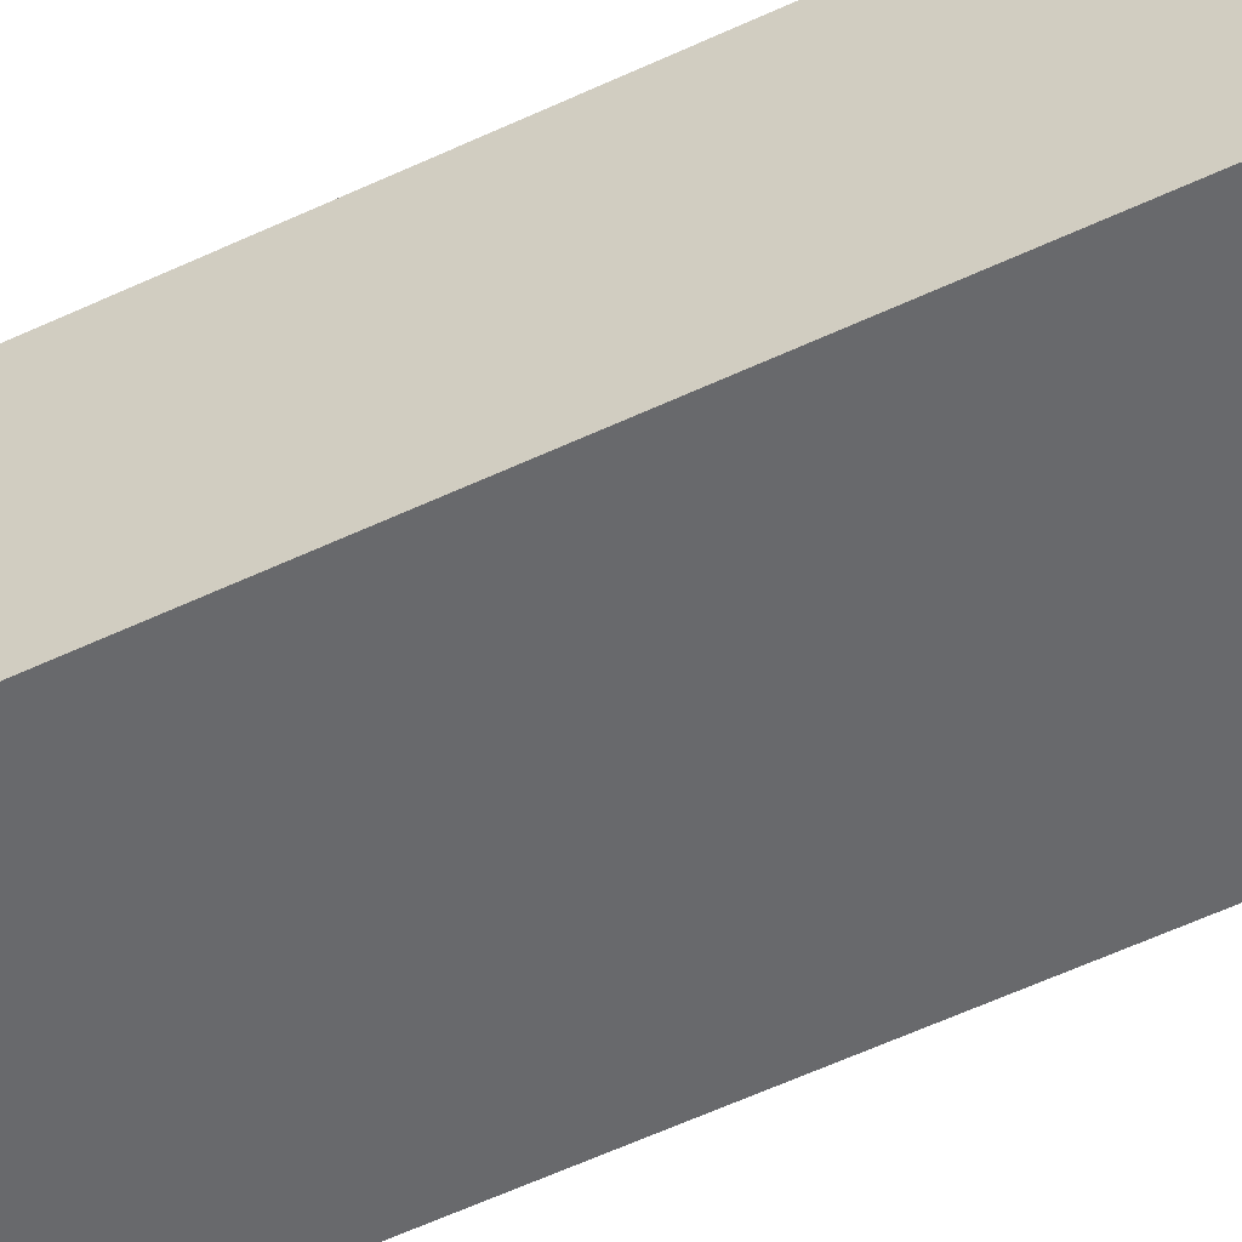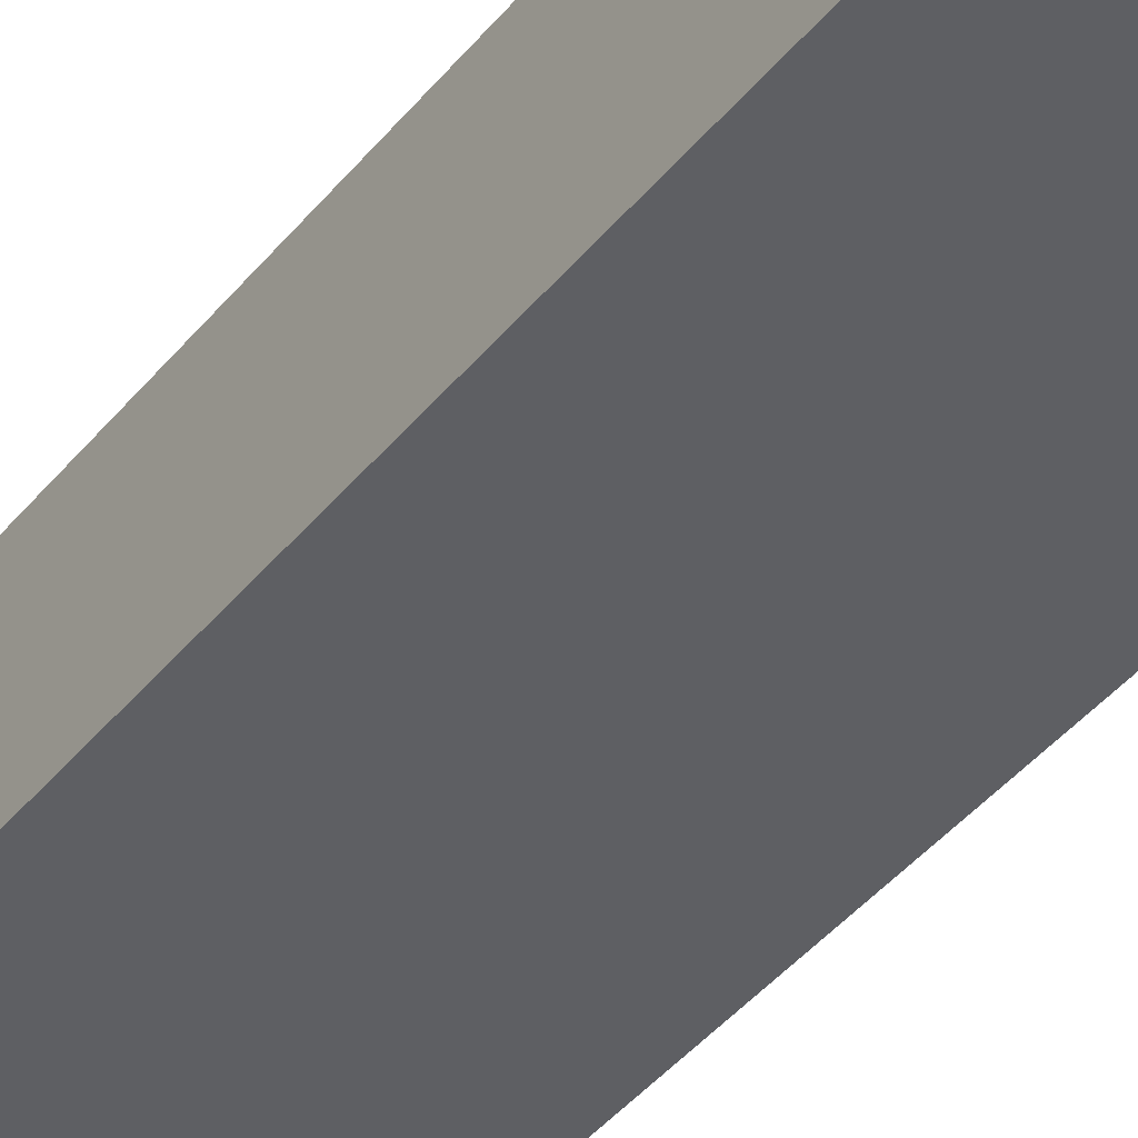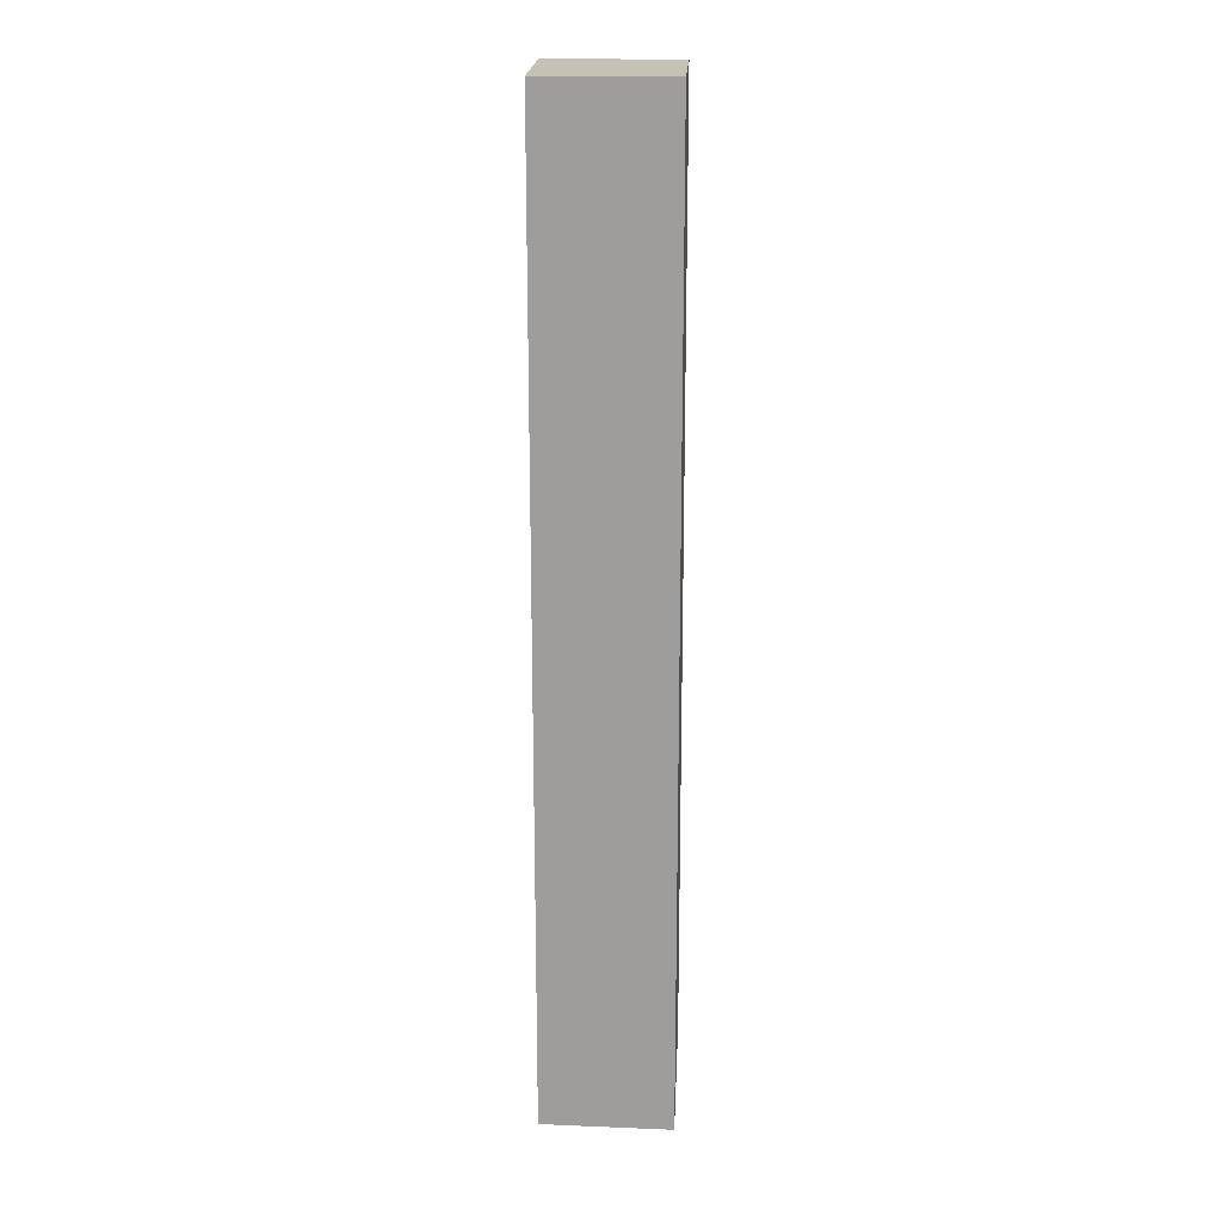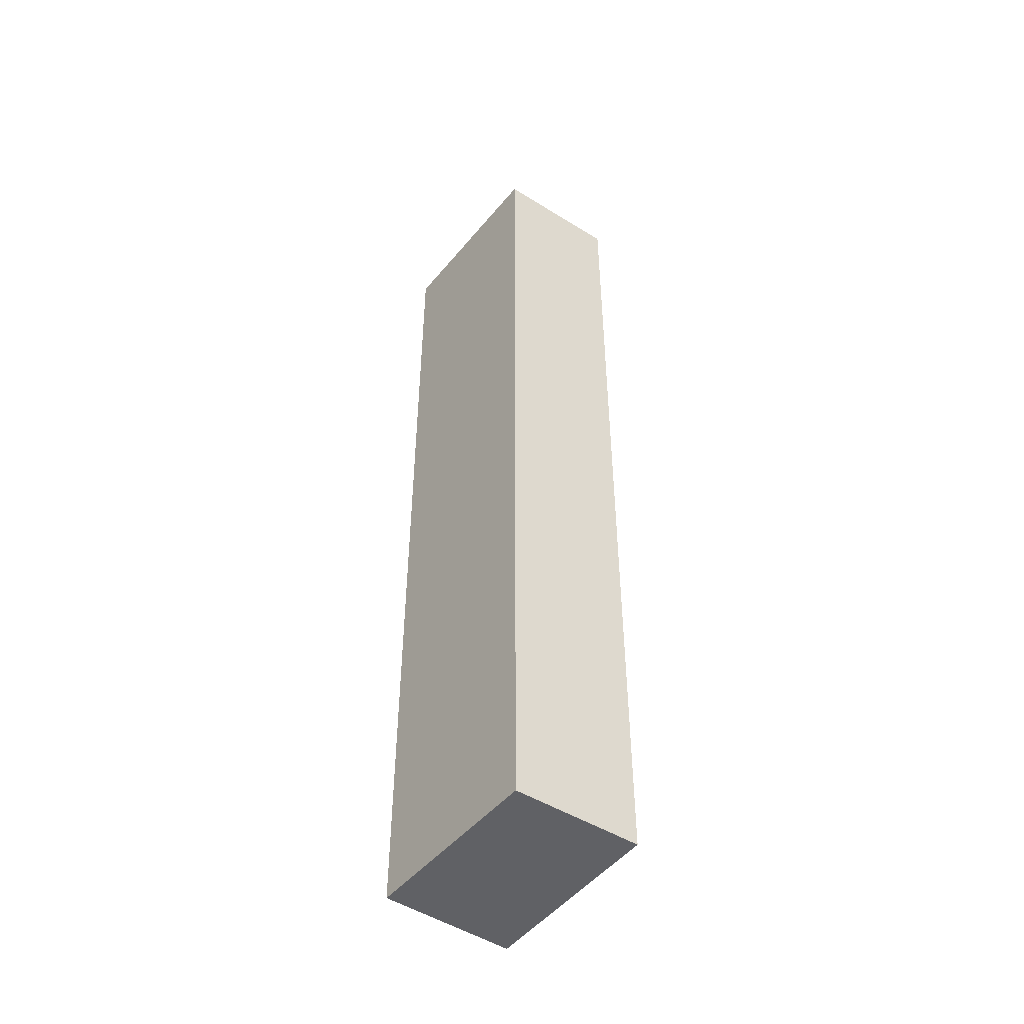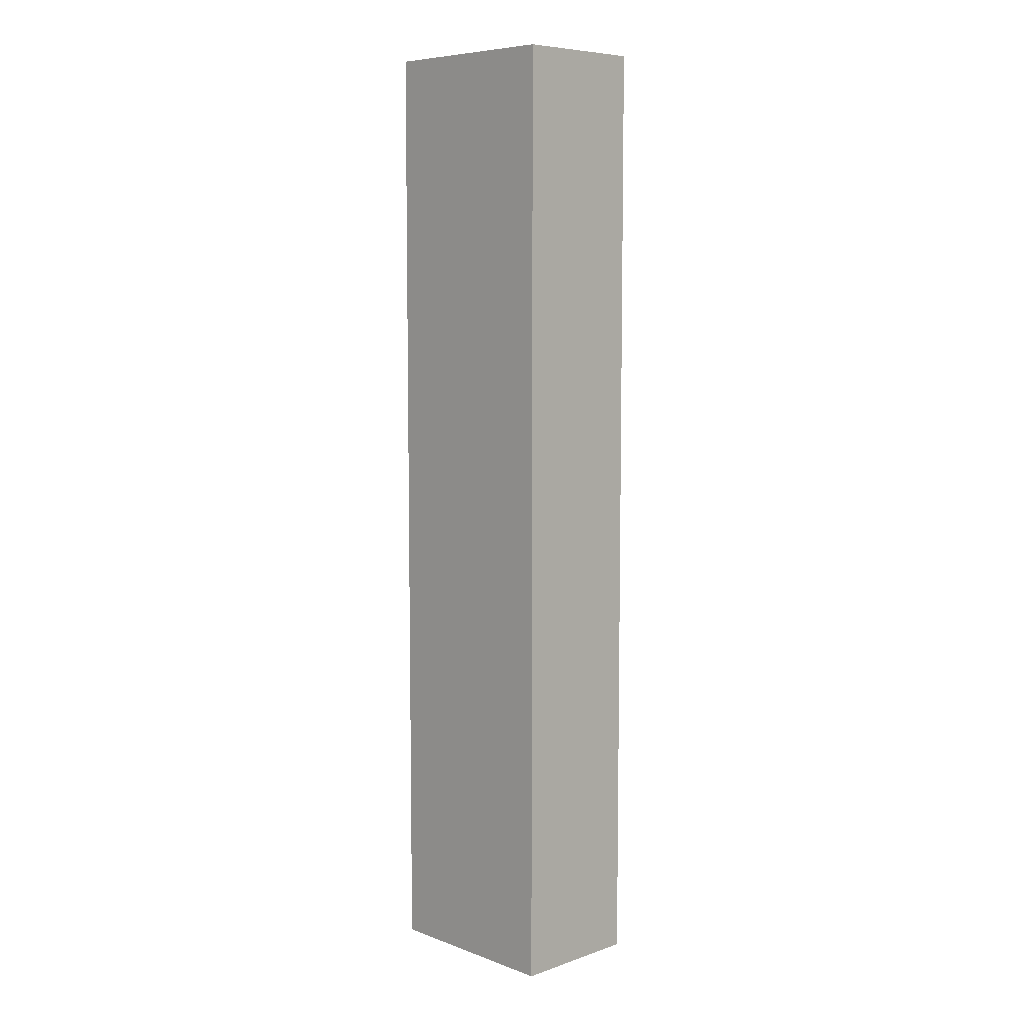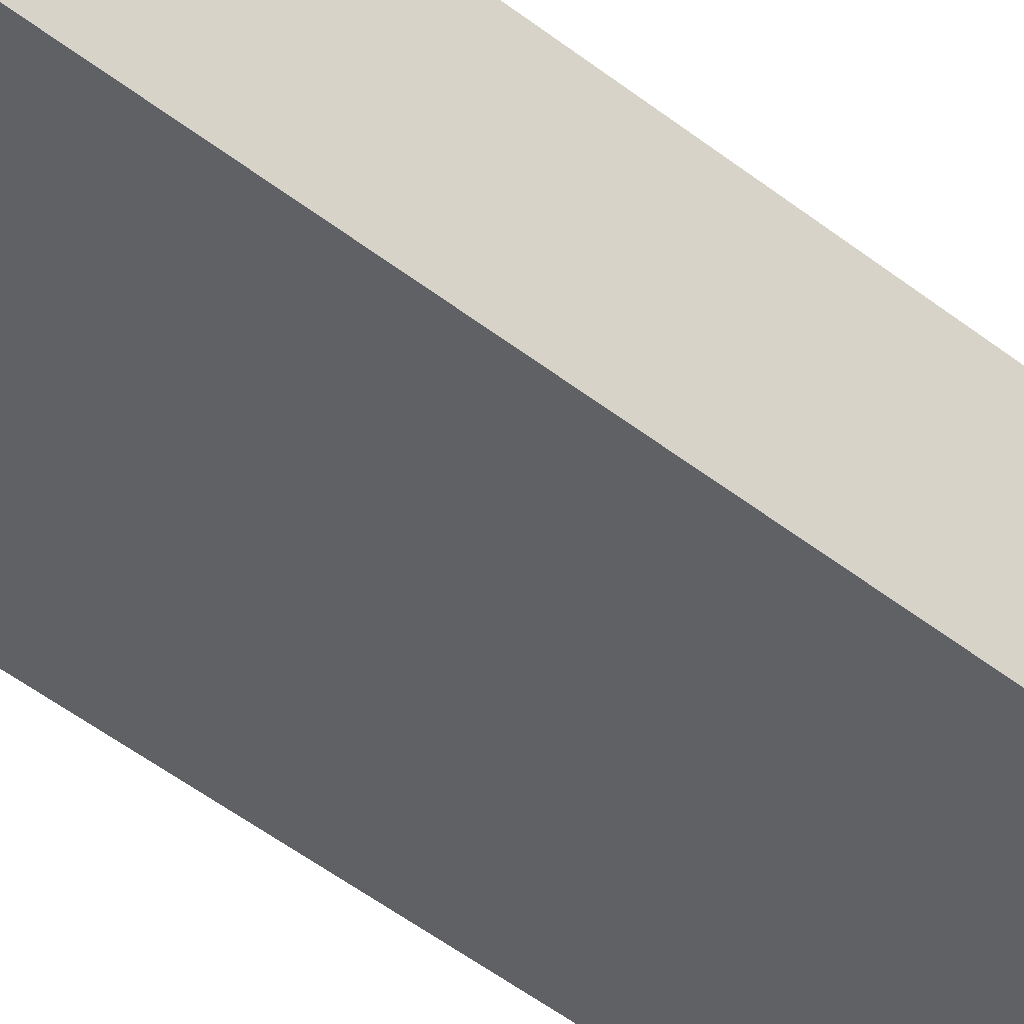
<metadata>
{"format":"obj","ext":"obj","renderer":"f3d","projection":"perspective","resolution":1024,"background":"white","views":[{"elev":-56.4,"azim":-63.7,"up":"+Z"},{"elev":-39.0,"azim":146.2,"up":"+Z"},{"elev":18.7,"azim":88.4,"up":"+Y"},{"elev":-48.5,"azim":49.3,"up":"+Y"},{"elev":7.3,"azim":-138.6,"up":"+Y"},{"elev":-49.7,"azim":-130.7,"up":"+Z"}]}
</metadata>
<code>
v  0.7 3.561 0.037
v  0.041 3.561 -0.491
v  0 3.561 2.18e-16
v  0.75 3.561 -0.437
v  0 0 0
v  0.7 -2.266e-18 0.037
v  0.75 2.676e-17 -0.437
v  0.041 3.007e-17 -0.491
g defaultobject
f 1 2 3
f 2 1 4
f 5 1 3
f 1 5 6
f 6 4 1
f 4 6 7
f 7 2 4
f 2 7 8
f 8 3 2
f 3 8 5
f 8 6 5
f 6 8 7

</code>
